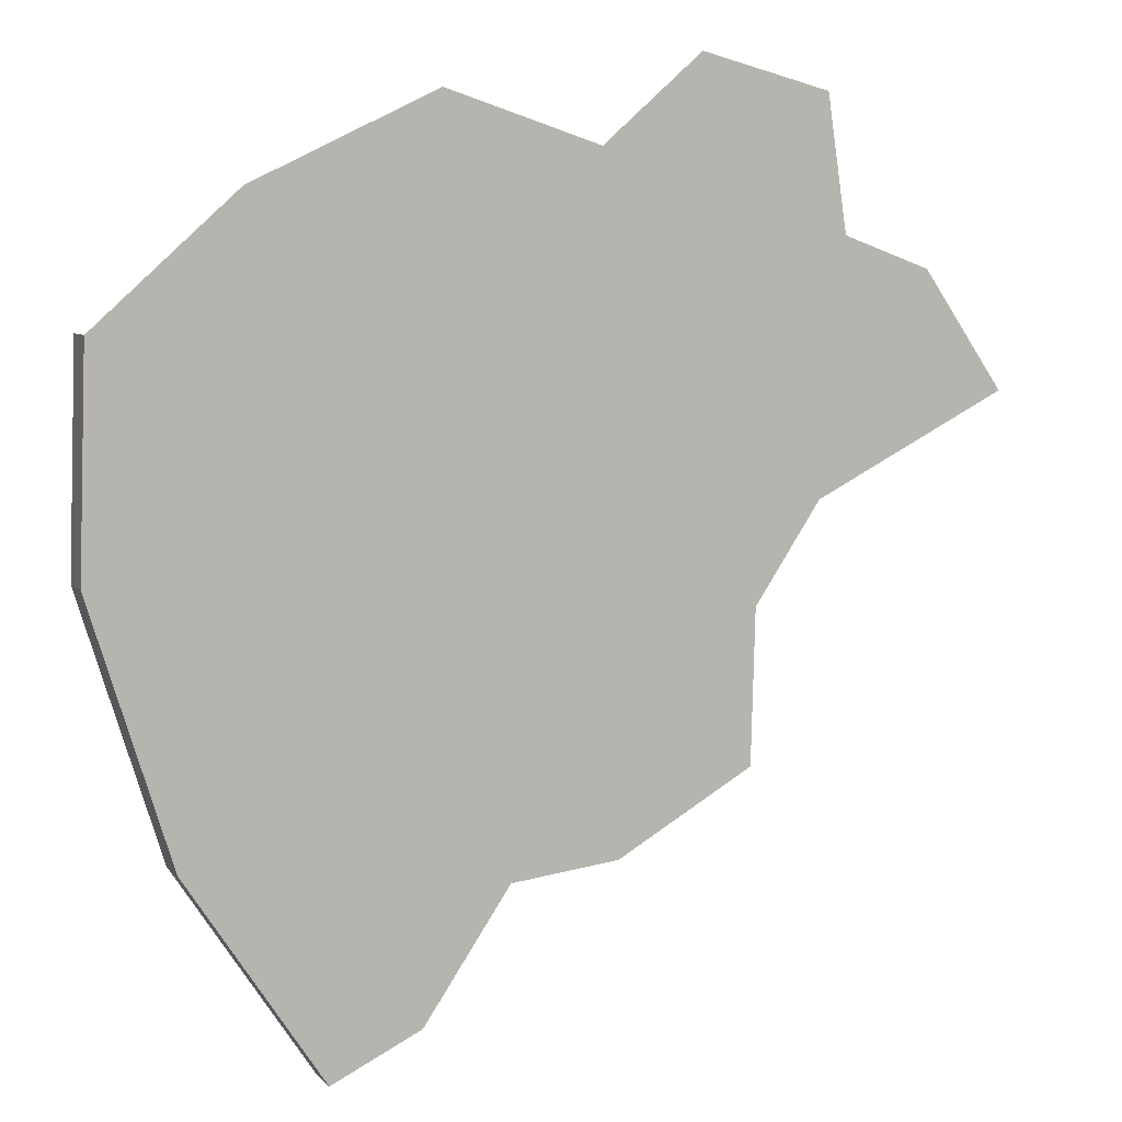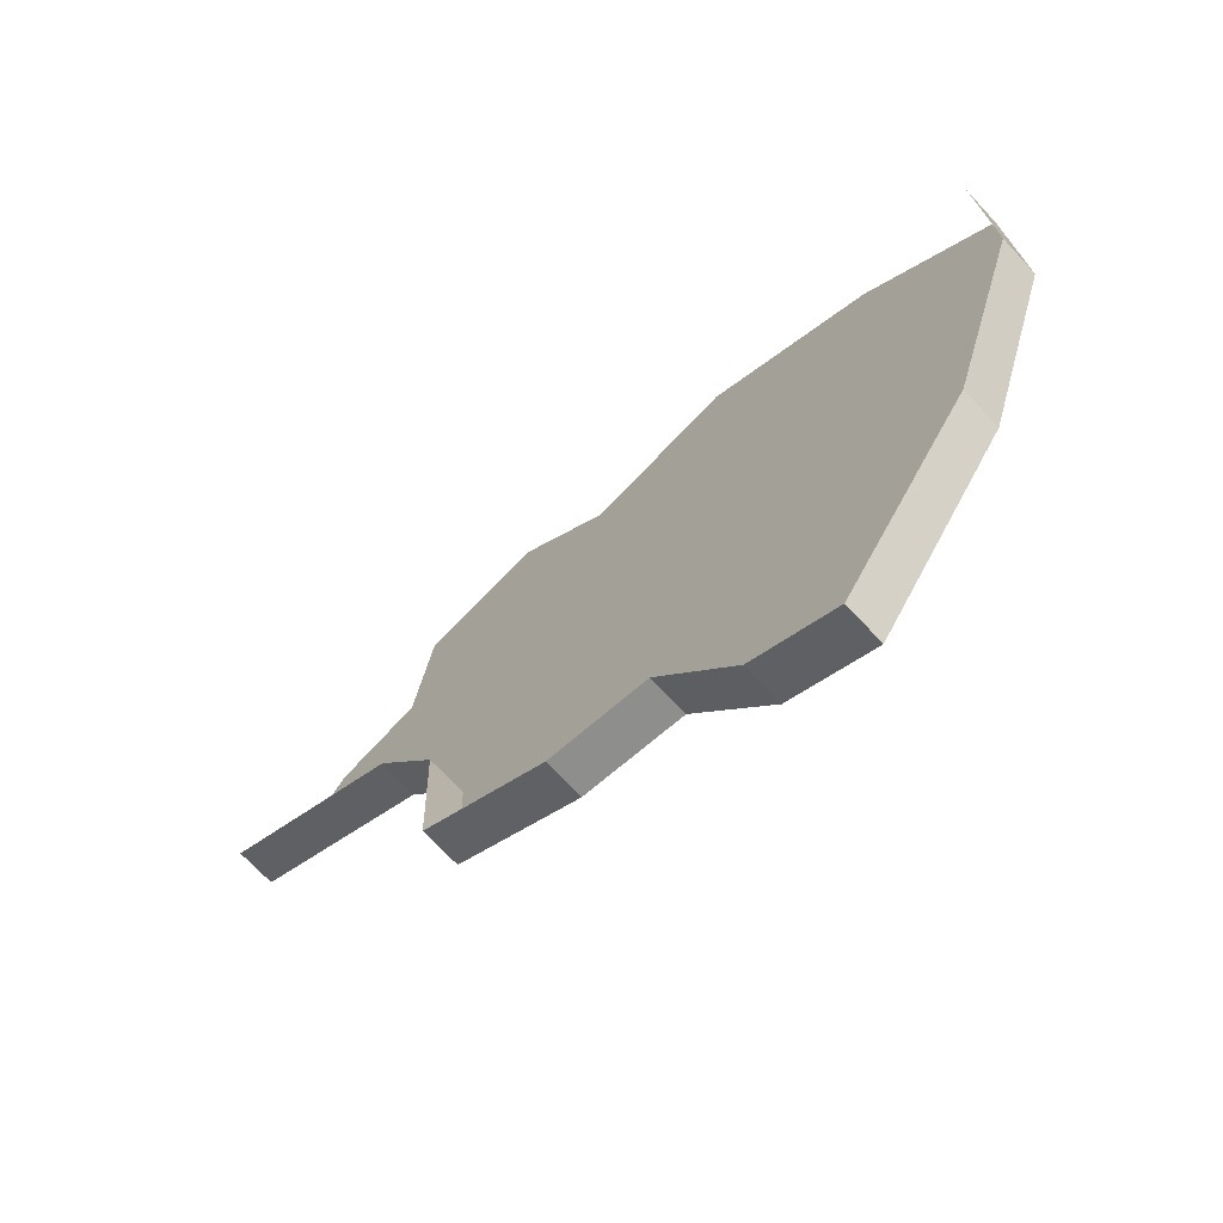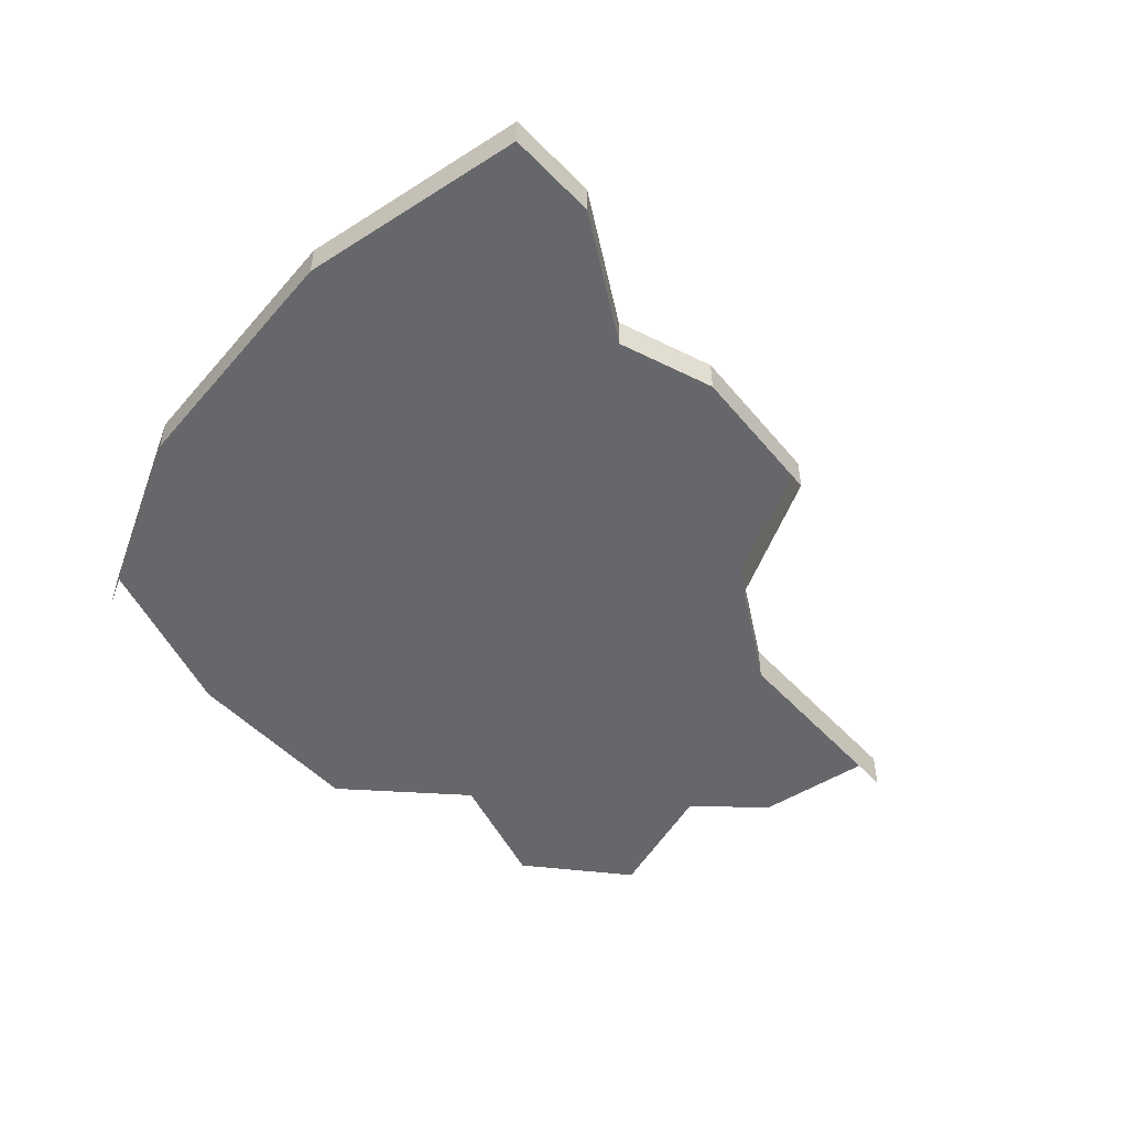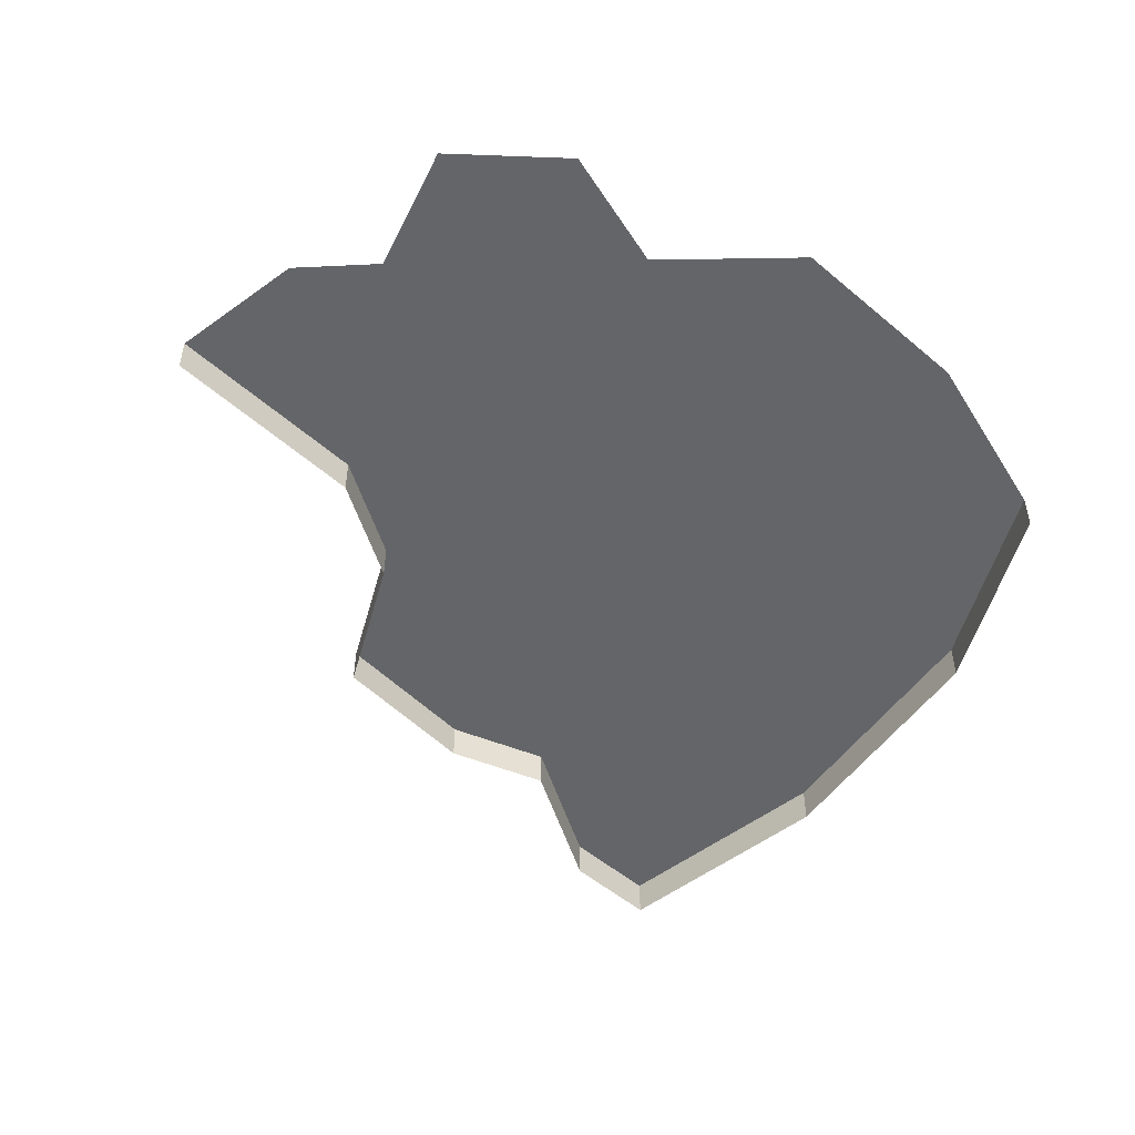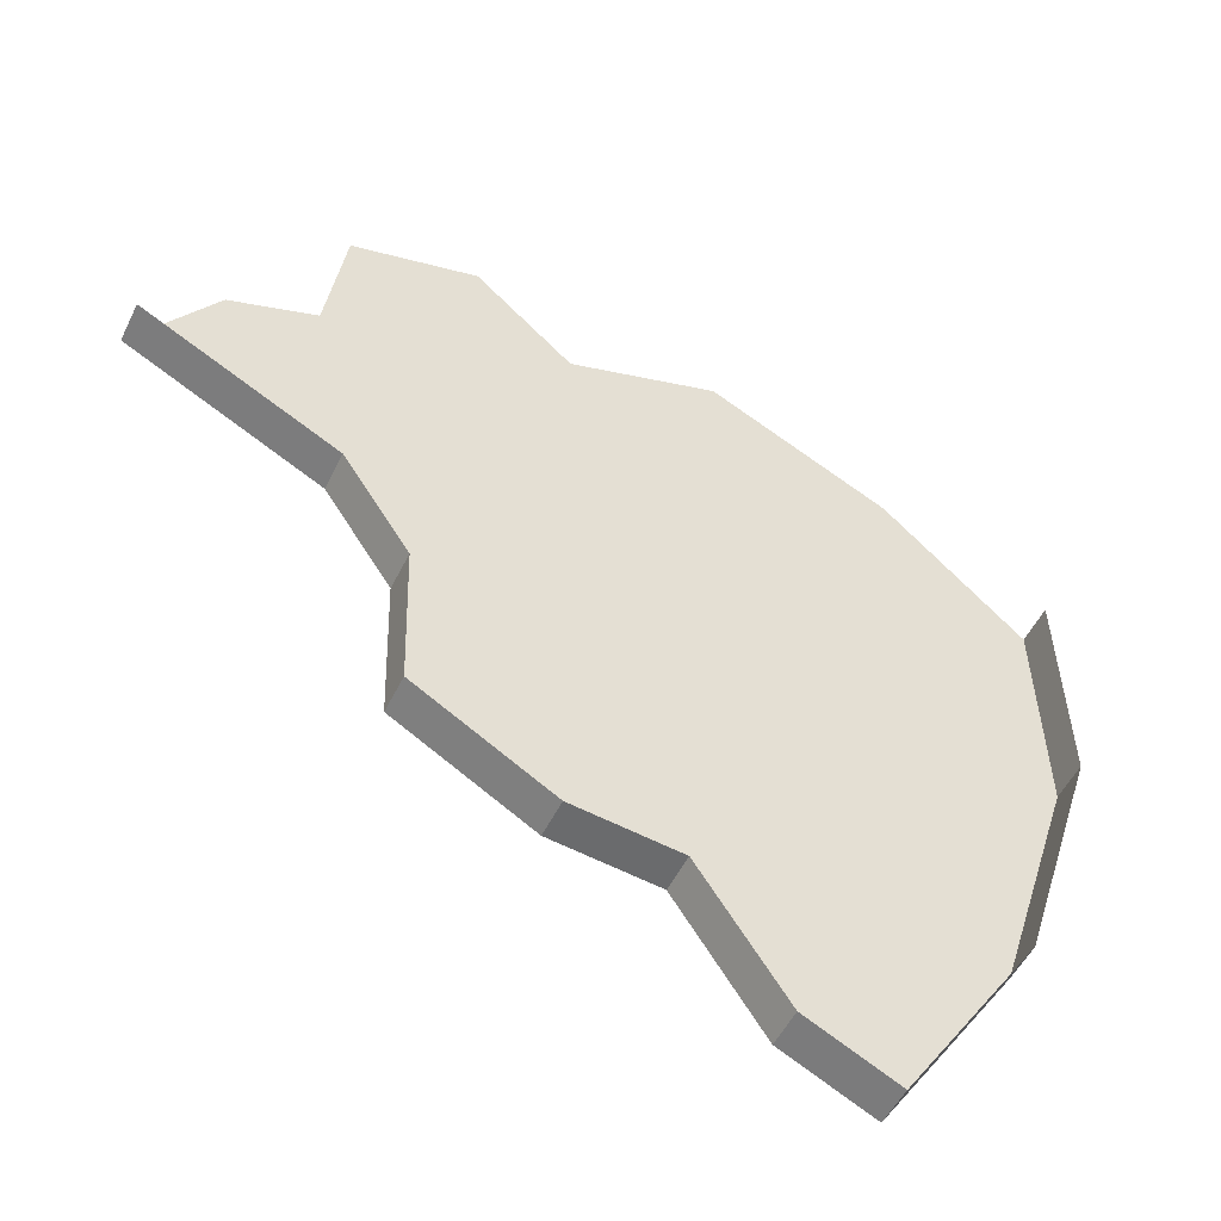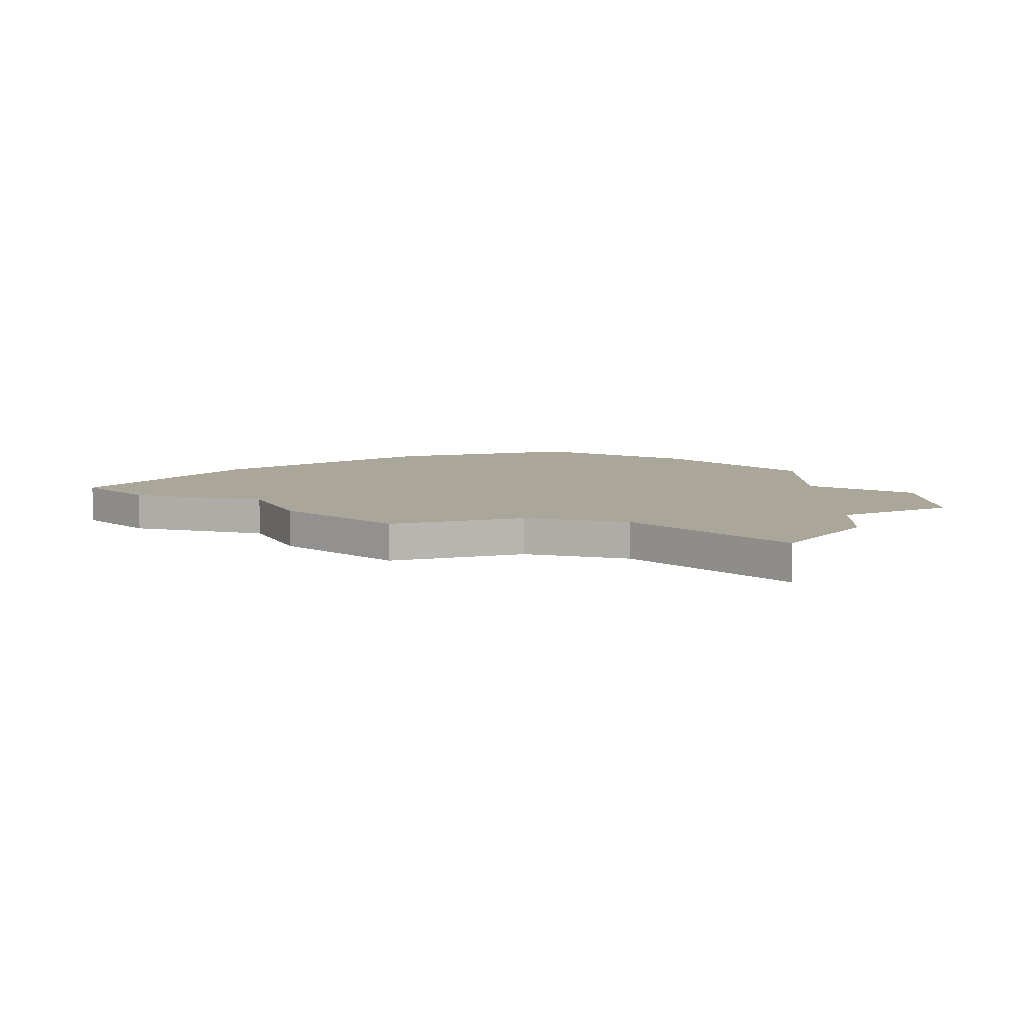
<metadata>
{"format":"obj","ext":"obj","renderer":"f3d","projection":"perspective","resolution":1024,"background":"white","views":[{"elev":7.0,"azim":157.8,"up":"+Z"},{"elev":-70.1,"azim":42.9,"up":"+Z"},{"elev":-52.2,"azim":158.2,"up":"+Y"},{"elev":-51.5,"azim":-17.0,"up":"+Y"},{"elev":-51.2,"azim":-25.4,"up":"+Z"},{"elev":7.8,"azim":-108.6,"up":"+Y"}]}
</metadata>
<code>
o province_030
v -10.92 0.04552 -8.858
v -10.64 0.04552 -8.449
v -10.33 0.04552 -8.338
v -10.26 0.04552 -7.873
v -9.81 0.04552 -7.755
v -8.299 0.04552 -8.186
v -8.933 0.04552 -7.884
v -9.465 0.04552 -8.057
v -10.24 0.04552 -9.203
v -10.01 0.04552 -9.549
v -10 0.04552 -10.08
v -9.525 0.04552 -10.35
v -9.151 0.04552 -10.4
v -8.849 0.04552 -10.84
v -7.809 0.04552 -8.626
v -8.536 0.04552 -10.99
v -8.061 0.04552 -10.28
v -7.783 0.04552 -9.382
v -7.809 -0.09448 -8.626
v -8.536 -0.09448 -10.99
v -8.061 -0.09448 -10.28
v -7.783 -0.09448 -9.382
v -10.92 -0.09448 -8.858
v -10.24 -0.09448 -9.203
v -10.01 -0.09448 -9.549
v -10 -0.09448 -10.08
v -9.525 -0.09448 -10.35
v -9.151 -0.09448 -10.4
v -8.849 -0.09448 -10.84
f 20 14 16
f 29 13 14
f 26 10 11
f 27 11 12
f 19 18 15
f 24 1 9
f 21 16 17
f 22 17 18
f 3 8 9
f 28 12 13
f 25 9 10
f 20 29 14
f 29 28 13
f 26 25 10
f 27 26 11
f 19 22 18
f 24 23 1
f 21 20 16
f 22 21 17
f 18 17 13
f 17 16 14
f 13 17 14
f 13 12 10
f 12 11 10
f 6 15 18
f 8 7 6
f 4 5 3
f 5 8 3
f 1 2 9
f 2 3 9
f 8 6 10
f 6 18 10
f 18 13 10
f 10 9 8
f 28 27 12
f 25 24 9

</code>
